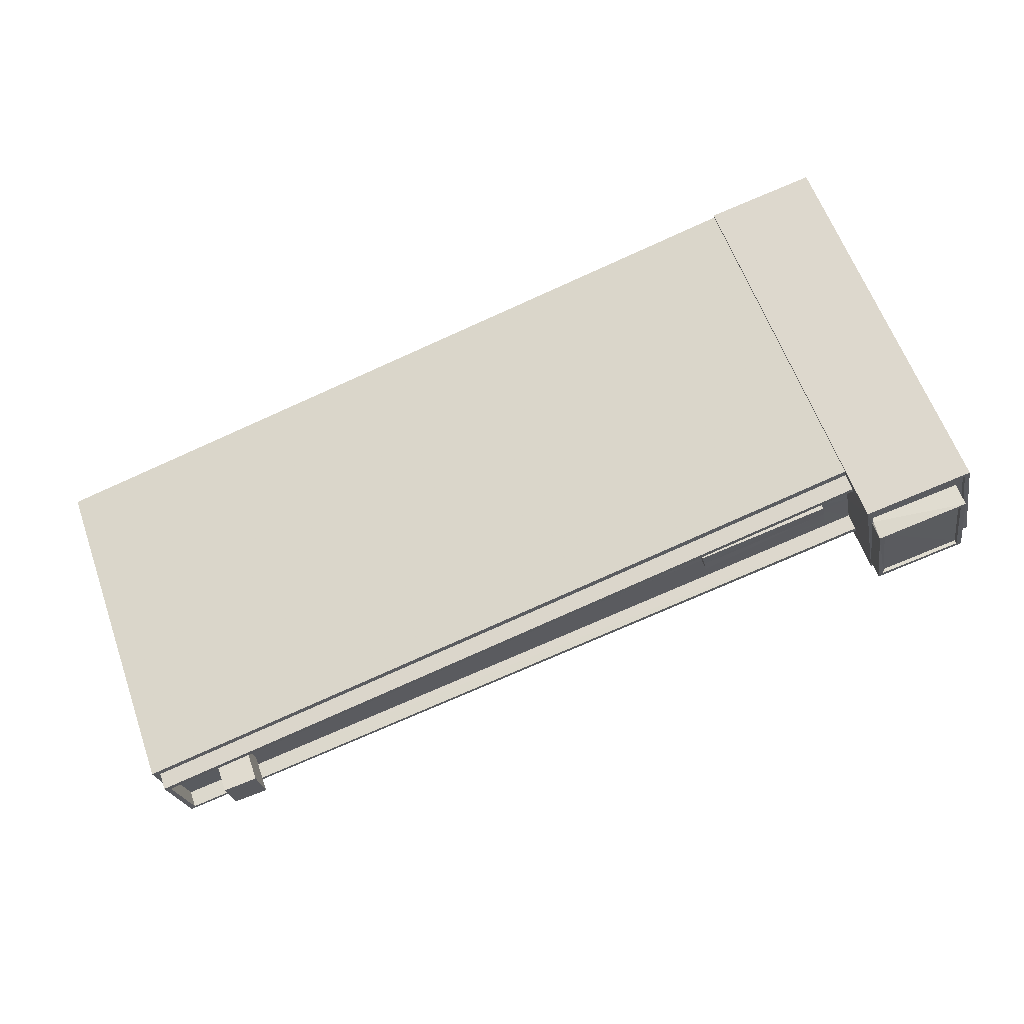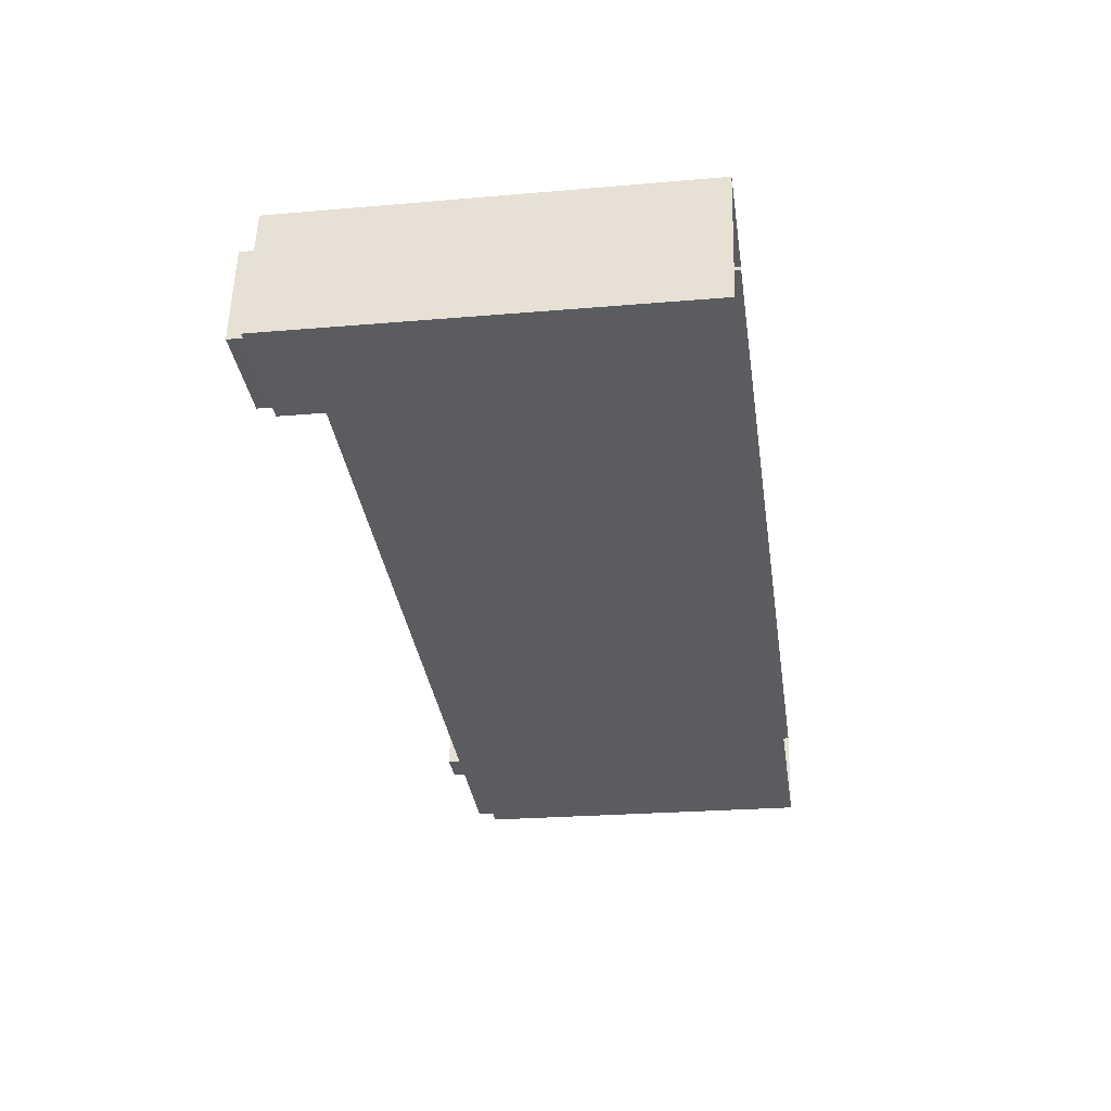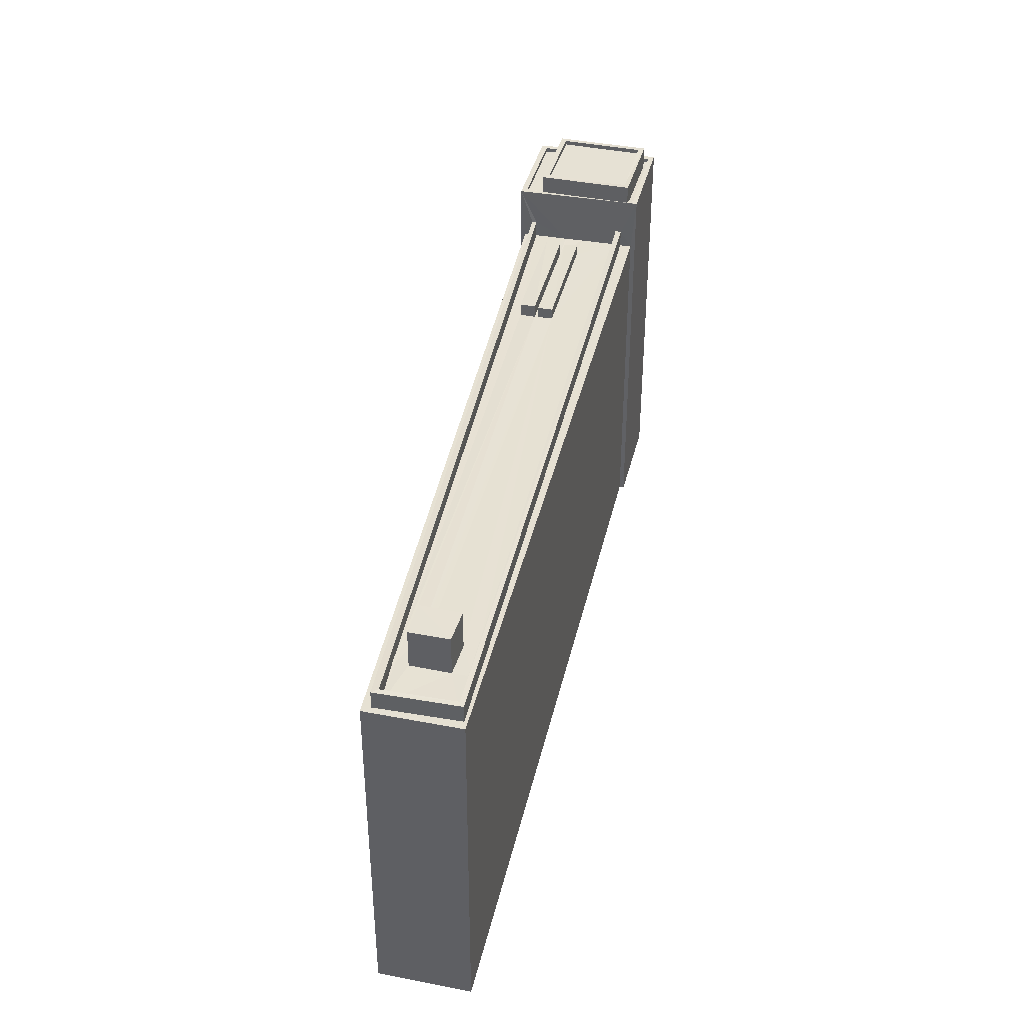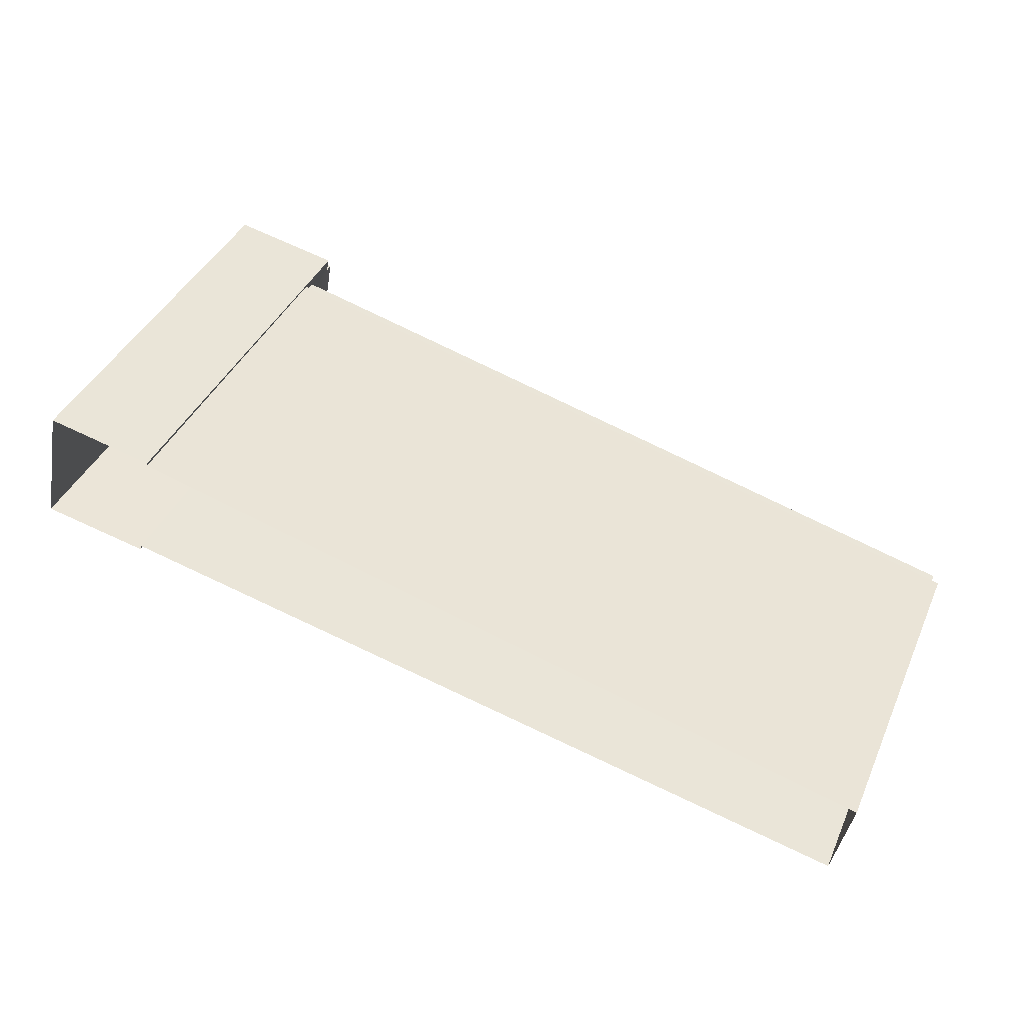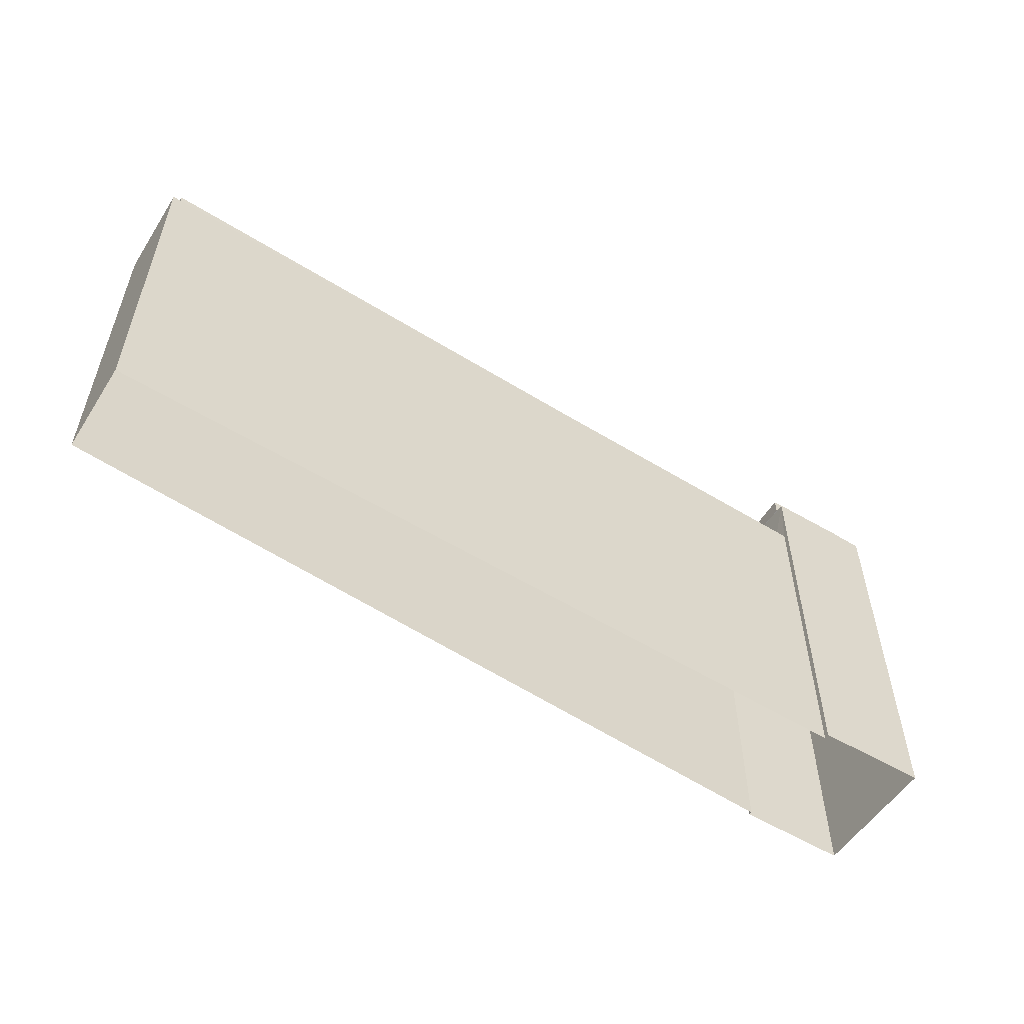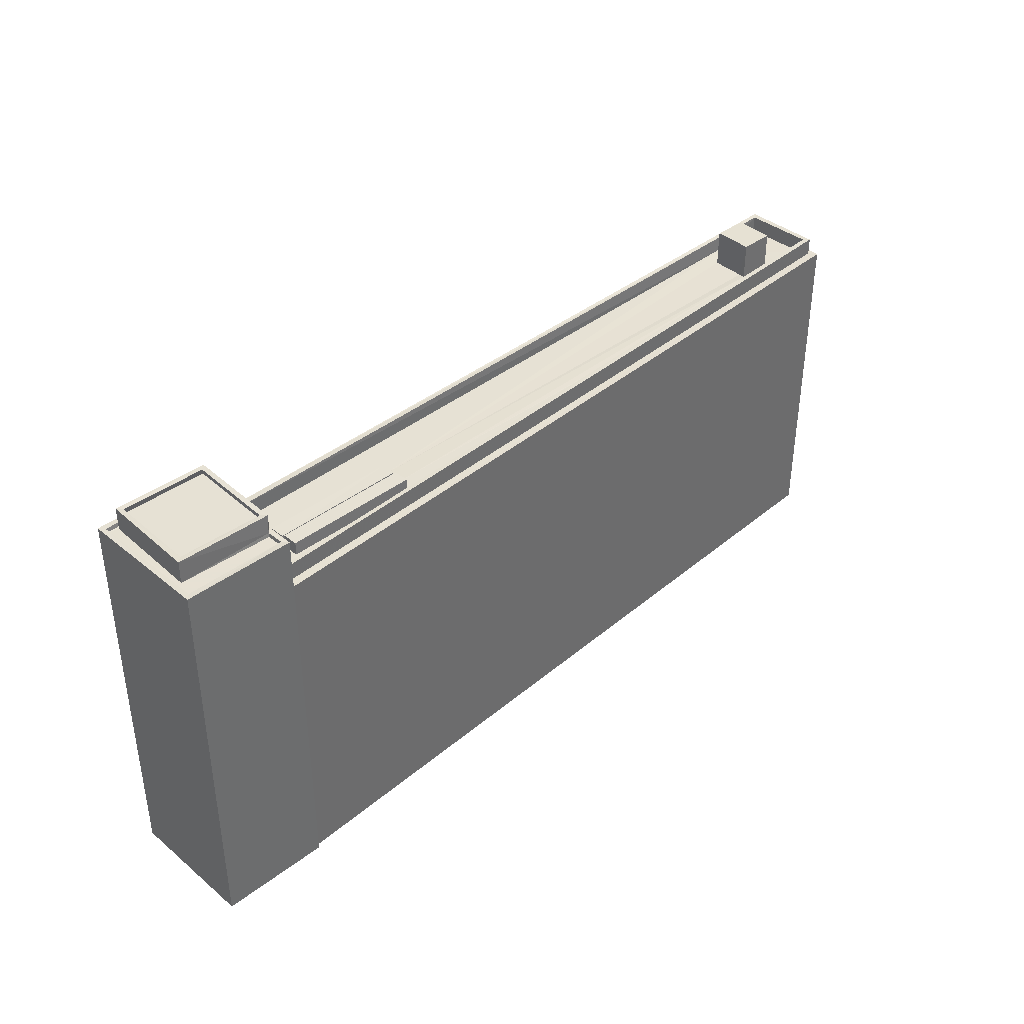
<metadata>
{"format":"obj","ext":"obj","renderer":"f3d","projection":"perspective","resolution":1024,"background":"white","views":[{"elev":60.6,"azim":-19.5,"up":"+Y"},{"elev":-22.5,"azim":98.6,"up":"+Y"},{"elev":38.9,"azim":-65.5,"up":"+Z"},{"elev":41.0,"azim":-157.3,"up":"+Y"},{"elev":-55.3,"azim":-20.9,"up":"+Z"},{"elev":39.2,"azim":147.8,"up":"+Z"}]}
</metadata>
<code>
v 1.232e+05 7.857e+05 16.94
v 1.232e+05 7.857e+05 16.94
v 1.232e+05 7.857e+05 16.94
v 1.232e+05 7.857e+05 16.94
v 1.232e+05 7.857e+05 16.94
v 1.232e+05 7.857e+05 16.94
v 1.232e+05 7.857e+05 16.95
v 1.232e+05 7.857e+05 16.94
v 1.232e+05 7.857e+05 37.16
v 1.232e+05 7.857e+05 37.16
v 1.232e+05 7.857e+05 37.16
v 1.232e+05 7.857e+05 37.16
v 1.232e+05 7.857e+05 37.16
v 1.232e+05 7.857e+05 37.16
v 1.232e+05 7.857e+05 37.16
v 1.232e+05 7.857e+05 37.16
v 1.232e+05 7.857e+05 37.16
v 1.232e+05 7.857e+05 37.16
v 1.232e+05 7.857e+05 37.16
v 1.232e+05 7.857e+05 37.16
v 1.232e+05 7.857e+05 37.16
v 1.232e+05 7.857e+05 37.16
v 1.232e+05 7.857e+05 37.16
v 1.232e+05 7.857e+05 37.16
v 1.232e+05 7.857e+05 37.16
v 1.232e+05 7.857e+05 37.16
v 1.232e+05 7.857e+05 37.16
v 1.232e+05 7.857e+05 37.16
v 1.232e+05 7.857e+05 37.16
v 1.232e+05 7.857e+05 37.16
v 1.232e+05 7.857e+05 38.16
v 1.232e+05 7.857e+05 38.16
v 1.232e+05 7.857e+05 38.16
v 1.232e+05 7.857e+05 38.16
v 1.232e+05 7.857e+05 38.16
v 1.232e+05 7.857e+05 38.16
v 1.232e+05 7.857e+05 38.16
v 1.232e+05 7.857e+05 38.16
v 1.232e+05 7.857e+05 37.14
v 1.232e+05 7.857e+05 37.14
v 1.232e+05 7.857e+05 37.14
v 1.232e+05 7.857e+05 37.14
v 1.232e+05 7.857e+05 37.15
v 1.232e+05 7.857e+05 37.15
v 1.232e+05 7.857e+05 37.14
v 1.232e+05 7.857e+05 37.14
v 1.232e+05 7.857e+05 37.91
v 1.232e+05 7.857e+05 37.91
v 1.232e+05 7.857e+05 37.91
v 1.232e+05 7.857e+05 37.91
v 1.232e+05 7.857e+05 37.8
v 1.232e+05 7.857e+05 37.8
v 1.232e+05 7.857e+05 37.8
v 1.232e+05 7.857e+05 37.8
v 1.232e+05 7.857e+05 40.35
v 1.232e+05 7.857e+05 40.35
v 1.232e+05 7.857e+05 40.35
v 1.232e+05 7.857e+05 40.35
v 1.232e+05 7.857e+05 40.35
v 1.232e+05 7.857e+05 40.35
v 1.232e+05 7.857e+05 40.35
v 1.232e+05 7.857e+05 40.35
v 1.232e+05 7.857e+05 40.35
v 1.232e+05 7.857e+05 40.35
v 1.232e+05 7.857e+05 40.1
v 1.232e+05 7.857e+05 40.1
v 1.232e+05 7.857e+05 40.1
v 1.232e+05 7.857e+05 40.1
v 1.232e+05 7.857e+05 40.1
v 1.232e+05 7.857e+05 40.1
v 1.232e+05 7.857e+05 40.1
v 1.232e+05 7.857e+05 40.1
v 1.232e+05 7.857e+05 40.35
v 1.232e+05 7.857e+05 40.35
v 1.232e+05 7.857e+05 39.38
v 1.232e+05 7.857e+05 39.38
v 1.232e+05 7.857e+05 39.38
v 1.232e+05 7.857e+05 39.38
v 1.232e+05 7.857e+05 41.18
v 1.232e+05 7.857e+05 41.18
v 1.232e+05 7.857e+05 41.18
v 1.232e+05 7.857e+05 41.18
v 1.232e+05 7.857e+05 41.43
v 1.232e+05 7.857e+05 41.43
v 1.232e+05 7.857e+05 41.43
v 1.232e+05 7.857e+05 41.43
v 1.232e+05 7.857e+05 41.43
v 1.232e+05 7.857e+05 41.43
v 1.232e+05 7.857e+05 41.43
v 1.232e+05 7.857e+05 41.43
f 1 2 3
f 4 3 5
f 1 6 2
f 5 2 7
f 7 2 8
f 3 2 5
f 9 10 11
f 12 13 14
f 15 11 16
f 13 15 14
f 11 10 16
f 15 16 14
f 17 18 19
f 17 12 14
f 18 20 19
f 12 17 21
f 17 19 21
f 22 23 24
f 10 22 24
f 25 26 27
f 26 12 21
f 22 10 9
f 13 25 28
f 28 22 9
f 13 12 26
f 13 28 9
f 13 26 25
f 25 20 29
f 29 24 23
f 19 20 30
f 25 27 30
f 25 29 23
f 25 30 20
f 31 32 33
f 34 32 31
f 34 31 35
f 36 37 38
f 36 38 35
f 31 36 35
f 39 40 41
f 40 42 41
f 43 44 39
f 45 44 43
f 46 45 43
f 43 39 41
f 47 48 49
f 50 47 49
f 51 52 53
f 51 54 52
f 55 56 57
f 58 59 60
f 56 58 61
f 62 55 57
f 61 63 64
f 60 63 58
f 56 61 57
f 58 63 61
f 65 66 67
f 68 69 70
f 69 68 71
f 66 72 67
f 72 71 68
f 72 68 67
f 55 73 56
f 60 59 73
f 74 73 55
f 60 73 74
f 75 76 77
f 75 78 76
f 79 80 81
f 79 82 80
f 83 84 85
f 86 87 88
f 84 86 88
f 88 87 89
f 85 84 90
f 88 90 84
f 85 87 83
f 85 89 87
f 18 31 20
f 31 33 20
f 33 29 20
f 36 18 17
f 36 31 18
f 17 14 36
f 14 16 37
f 14 37 36
f 42 34 41
f 42 32 34
f 41 34 35
f 43 41 35
f 46 43 35
f 38 46 35
f 5 7 44
f 45 5 44
f 2 39 8
f 2 40 39
f 8 44 7
f 8 39 44
f 13 49 48
f 15 13 48
f 11 48 47
f 11 15 48
f 9 47 50
f 9 11 47
f 9 50 49
f 13 9 49
f 25 51 53
f 28 25 53
f 22 28 53
f 52 22 53
f 23 52 54
f 23 22 52
f 51 23 54
f 51 25 23
f 4 5 45
f 4 45 56
f 56 33 58
f 40 2 6
f 40 6 58
f 24 29 33
f 56 10 24
f 37 16 10
f 32 42 40
f 33 32 58
f 38 45 46
f 56 38 37
f 56 45 38
f 56 24 33
f 32 40 58
f 56 37 10
f 56 73 3
f 4 56 3
f 73 1 3
f 73 59 1
f 1 59 58
f 6 1 58
f 63 60 72
f 66 63 72
f 70 69 55
f 62 70 55
f 64 63 66
f 65 64 66
f 55 69 71
f 74 55 71
f 74 71 72
f 60 74 72
f 26 77 76
f 26 21 77
f 26 76 27
f 76 78 27
f 78 30 27
f 75 30 78
f 75 19 30
f 77 19 75
f 77 21 19
f 61 86 84
f 57 61 84
f 89 79 81
f 88 89 81
f 90 81 80
f 90 88 81
f 90 80 82
f 85 90 82
f 85 82 79
f 89 85 79
f 68 62 83
f 83 62 84
f 68 70 62
f 84 62 57
f 67 68 83
f 87 67 83
f 65 67 64
f 61 64 86
f 86 64 87
f 64 67 87

</code>
